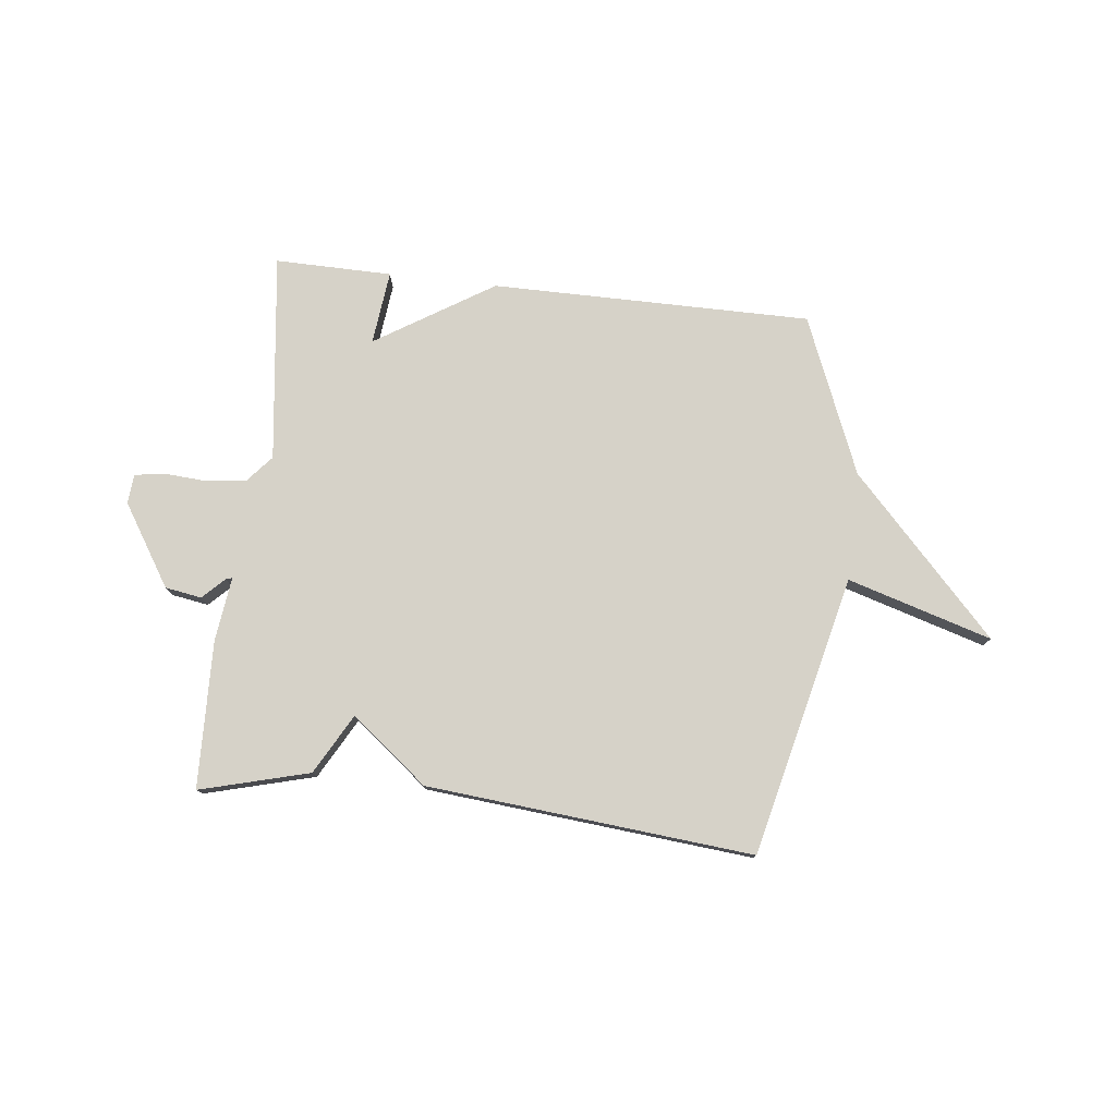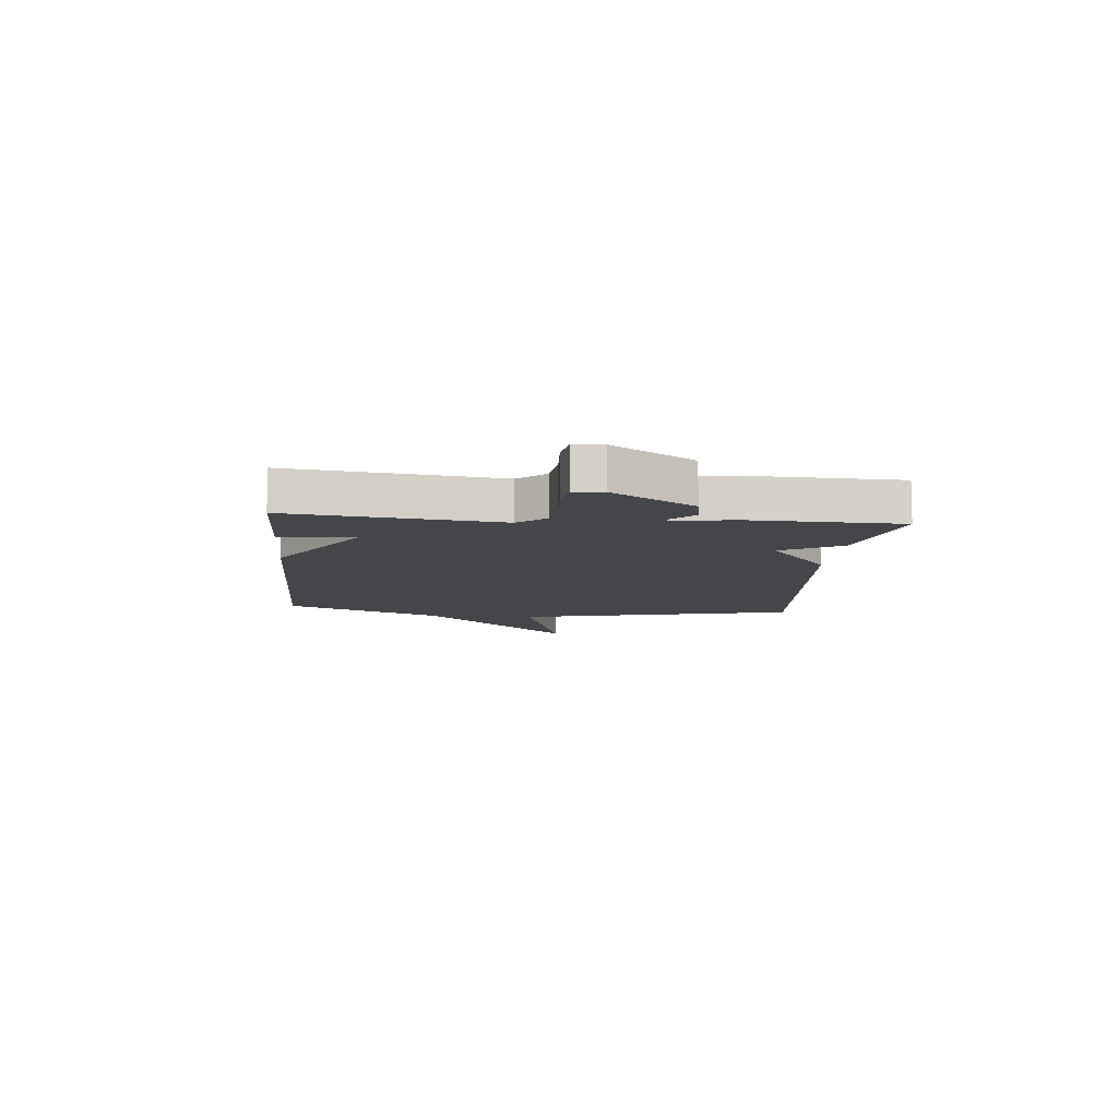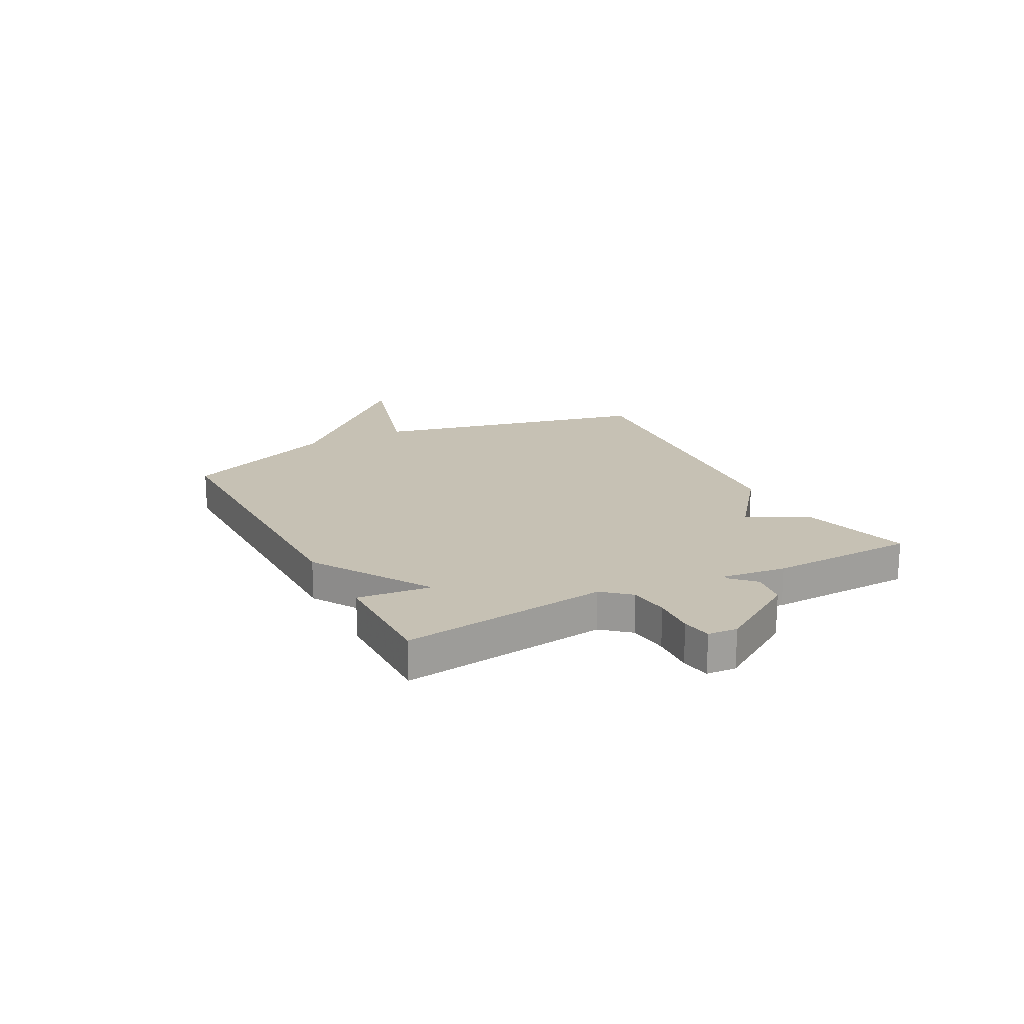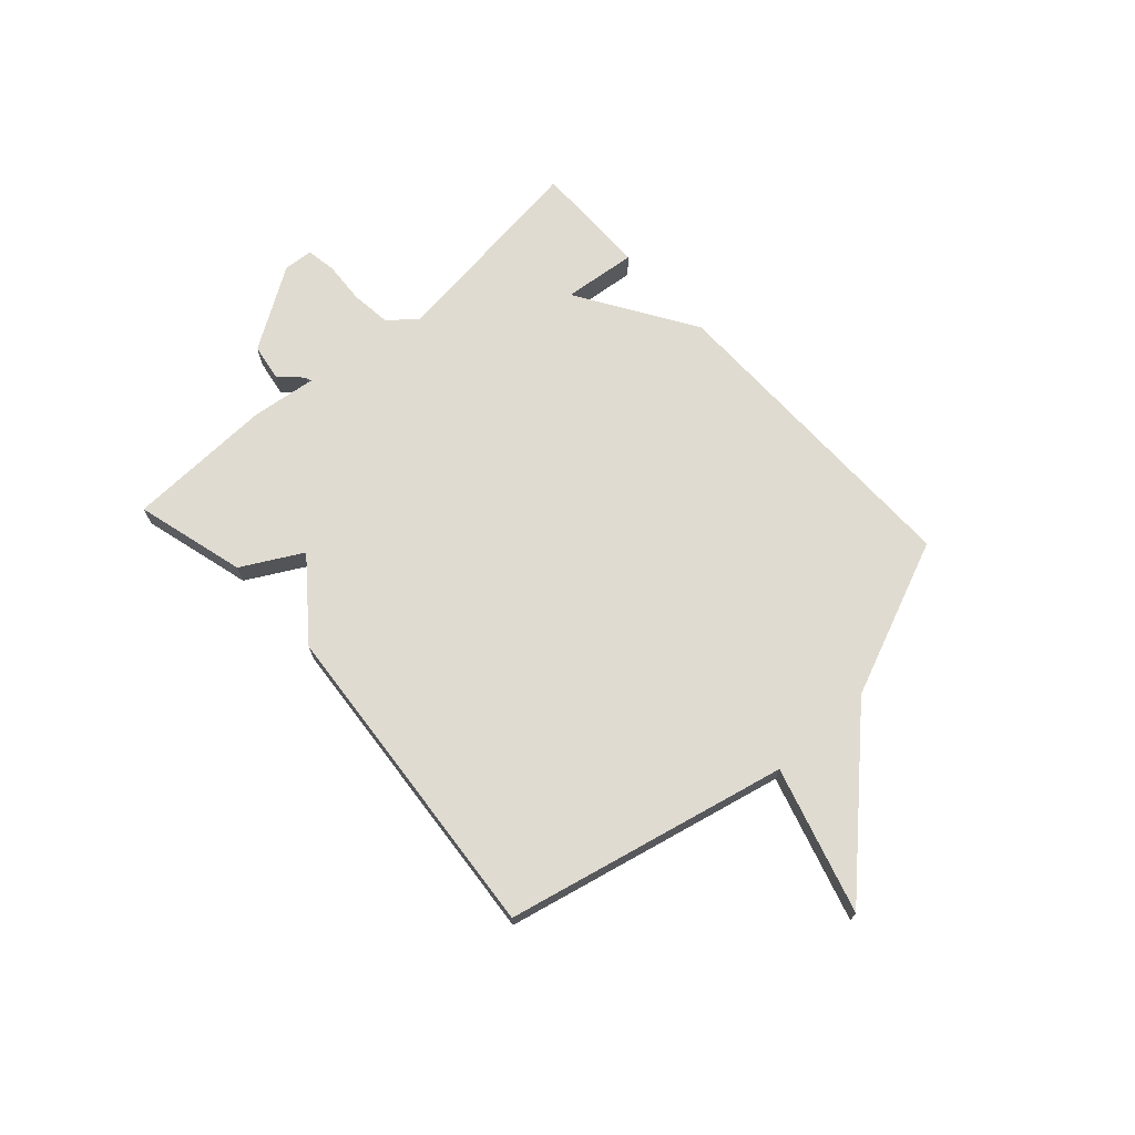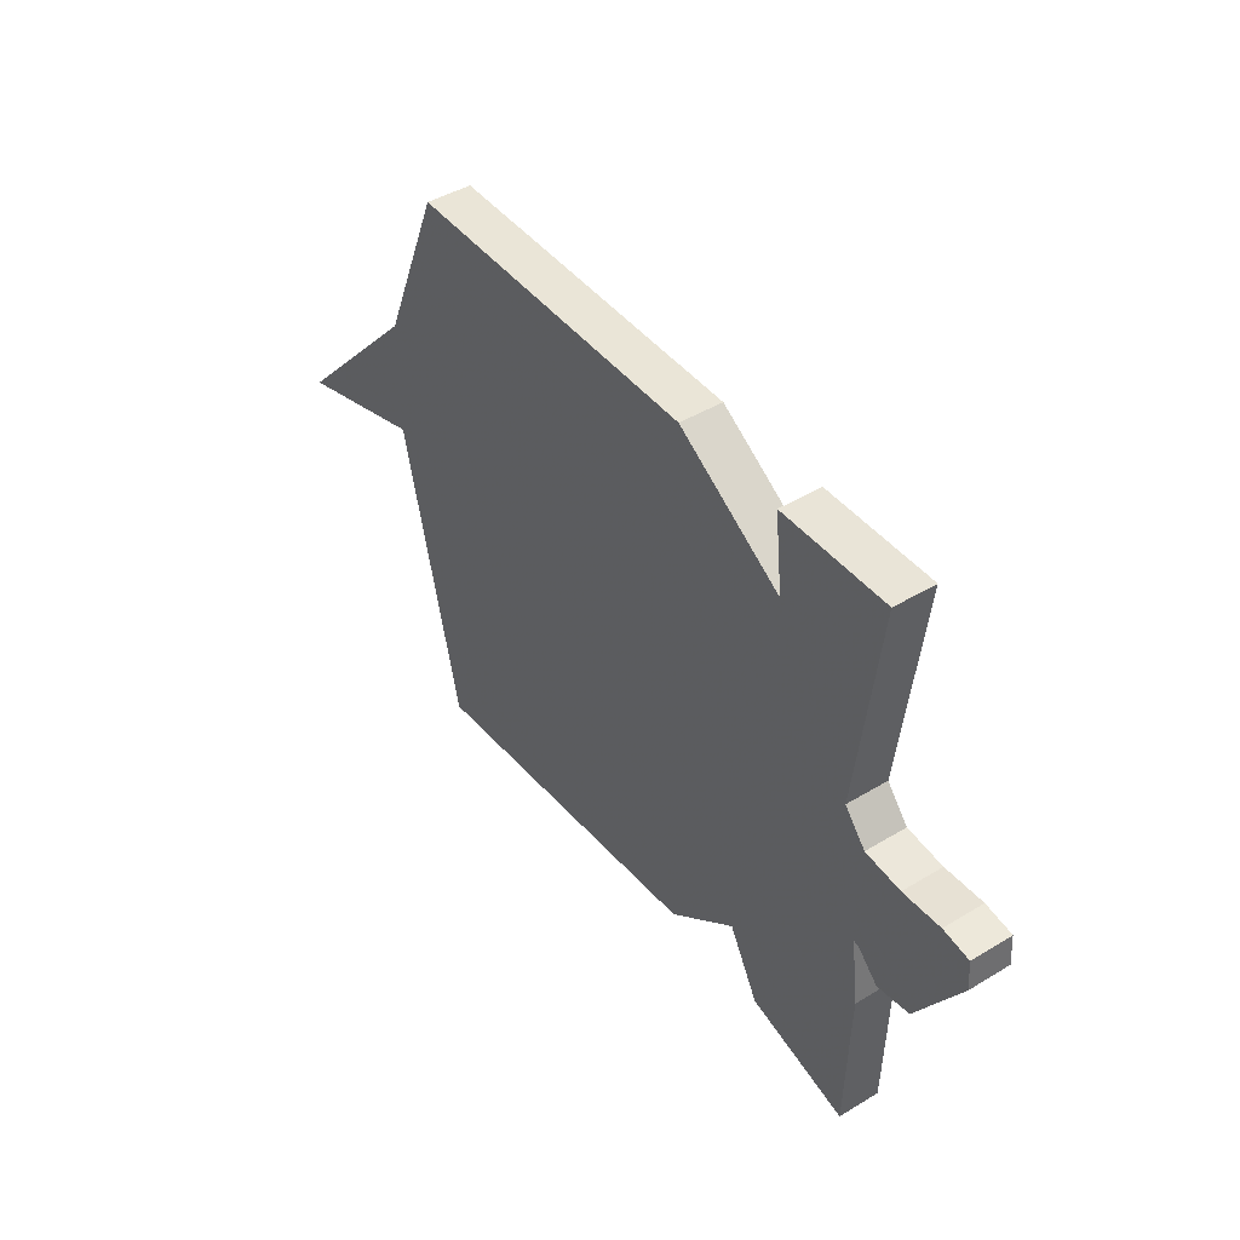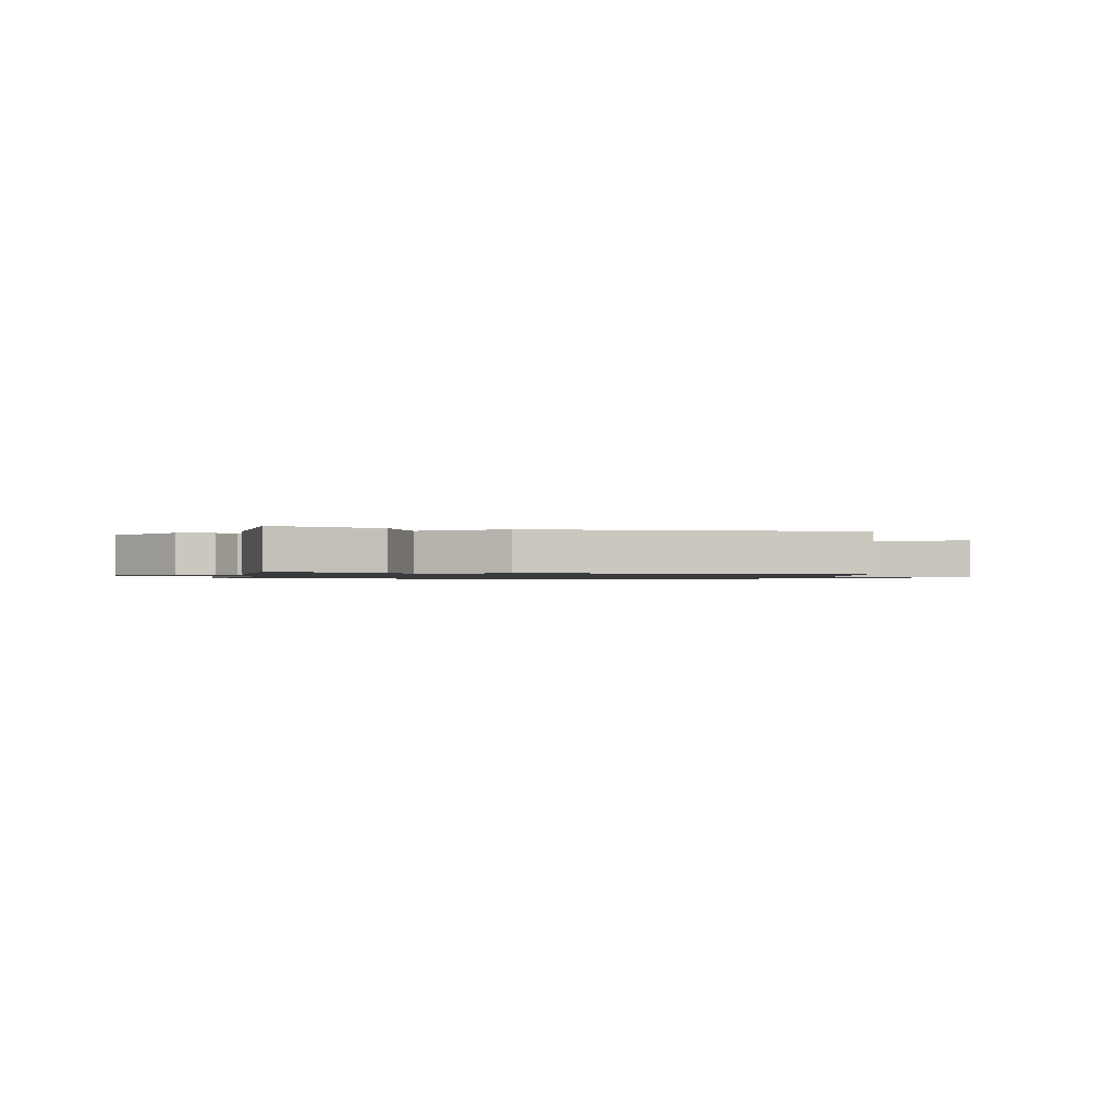
<metadata>
{"format":"obj","ext":"obj","renderer":"f3d","projection":"perspective","resolution":1024,"background":"white","views":[{"elev":77.9,"azim":-173.4,"up":"+Y"},{"elev":-9.5,"azim":84.7,"up":"+Y"},{"elev":18.5,"azim":62.2,"up":"+Y"},{"elev":70.1,"azim":-132.3,"up":"+Y"},{"elev":43.8,"azim":54.6,"up":"+Z"},{"elev":-1.2,"azim":165.8,"up":"+Y"}]}
</metadata>
<code>
v -0.5 0.07 0.5
v 0.086 0.07 0.498
v 0.301 0.07 0.363
v 0.286 0.07 0.498
v 0.5 0.07 0.5
v 0.453 0.07 0.12
v 0.496 0.07 0.07
v 0.569 0.07 0.062
v 0.647 0.07 0.067
v 0.701 0.07 0.058
v 0.705 0.07 0.004
v 0.611 0.07 -0.144
v 0.544 0.07 -0.155
v 0.505 0.07 -0.116
v 0.493 0.07 -0.112
v 0.508 0.07 -0.231
v 0.5 0.07 -0.5
v 0.299 0.07 -0.446
v 0.238 0.07 -0.336
v 0.099 0.07 -0.446
v -0.5 0.07 -0.5
v -0.619 0.07 0.013
v -0.884 0.07 -0.066
v -0.619 0.07 0.213
v -0.5 0 0.5
v 0.086 0 0.498
v 0.301 0 0.363
v 0.286 0 0.498
v 0.5 0 0.5
v 0.453 0 0.12
v 0.496 0 0.07
v 0.569 0 0.062
v 0.647 0 0.067
v 0.701 0 0.058
v 0.705 0 0.004
v 0.611 0 -0.144
v 0.544 0 -0.155
v 0.505 0 -0.116
v 0.493 0 -0.112
v 0.508 0 -0.231
v 0.5 0 -0.5
v 0.299 0 -0.446
v 0.238 0 -0.336
v 0.099 0 -0.446
v -0.5 0 -0.5
v -0.619 0 0.013
v -0.884 0 -0.066
v -0.619 0 0.213
f 22 23 24
f 1 2 3
f 24 1 3
f 22 24 3
f 21 22 3
f 20 21 3
f 19 20 3
f 18 19 3
f 17 18 3
f 16 17 3
f 15 16 3
f 14 15 3 4
f 12 13 14
f 11 12 14
f 10 11 14
f 9 10 14
f 8 9 14
f 7 8 14
f 6 7 14
f 6 14 4
f 4 5 6
f 48 47 46
f 27 26 25
f 27 25 48
f 27 48 46
f 27 46 45
f 27 45 44
f 27 44 43
f 27 43 42
f 27 42 41
f 27 41 40
f 27 40 39
f 28 27 39 38
f 38 37 36
f 38 36 35
f 38 35 34
f 38 34 33
f 38 33 32
f 38 32 31
f 38 31 30
f 28 38 30
f 30 29 28
f 1 25 26 2
f 2 26 27 3
f 3 27 28 4
f 4 28 29 5
f 5 29 30 6
f 6 30 31 7
f 7 31 32 8
f 8 32 33 9
f 9 33 34 10
f 10 34 35 11
f 11 35 36 12
f 12 36 37 13
f 13 37 38 14
f 14 38 39 15
f 15 39 40 16
f 16 40 41 17
f 17 41 42 18
f 18 42 43 19
f 19 43 44 20
f 20 44 45 21
f 21 45 46 22
f 22 46 47 23
f 23 47 48 24
f 24 48 25 1

</code>
